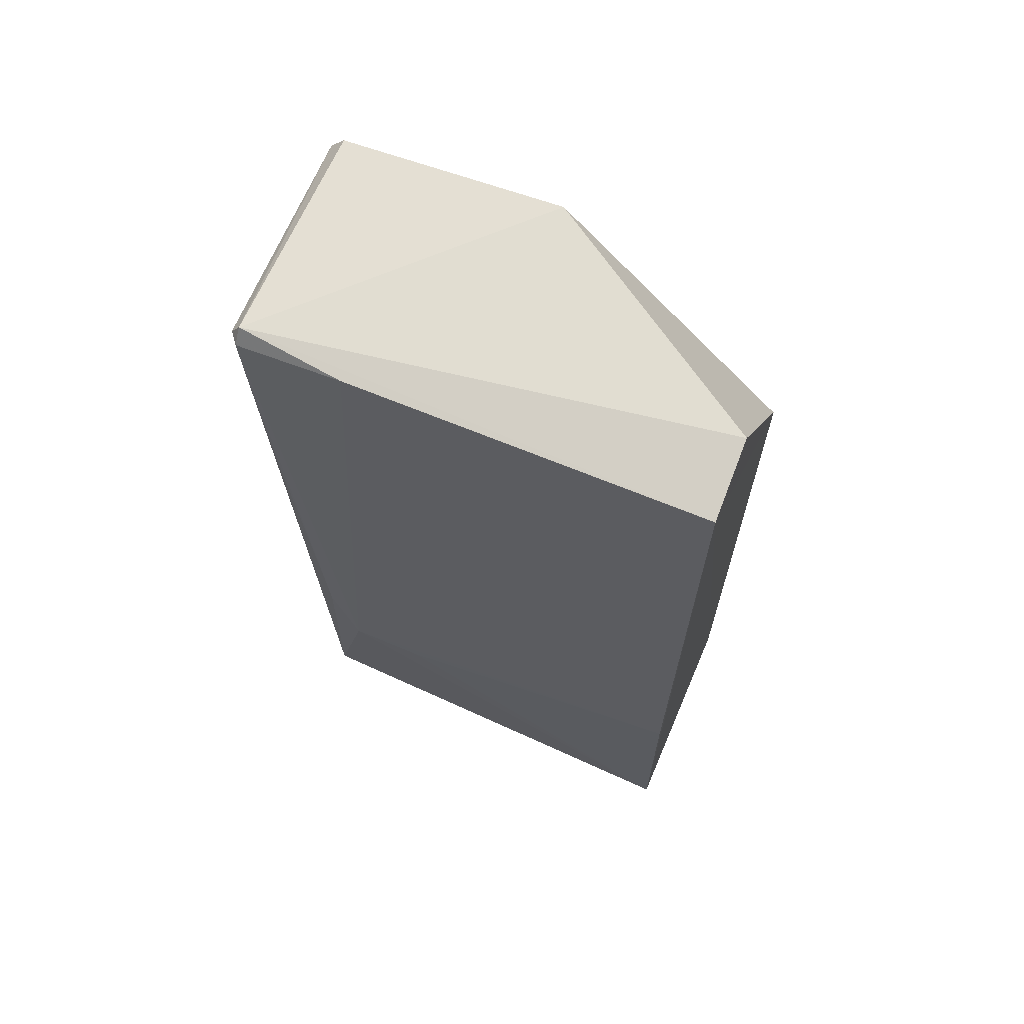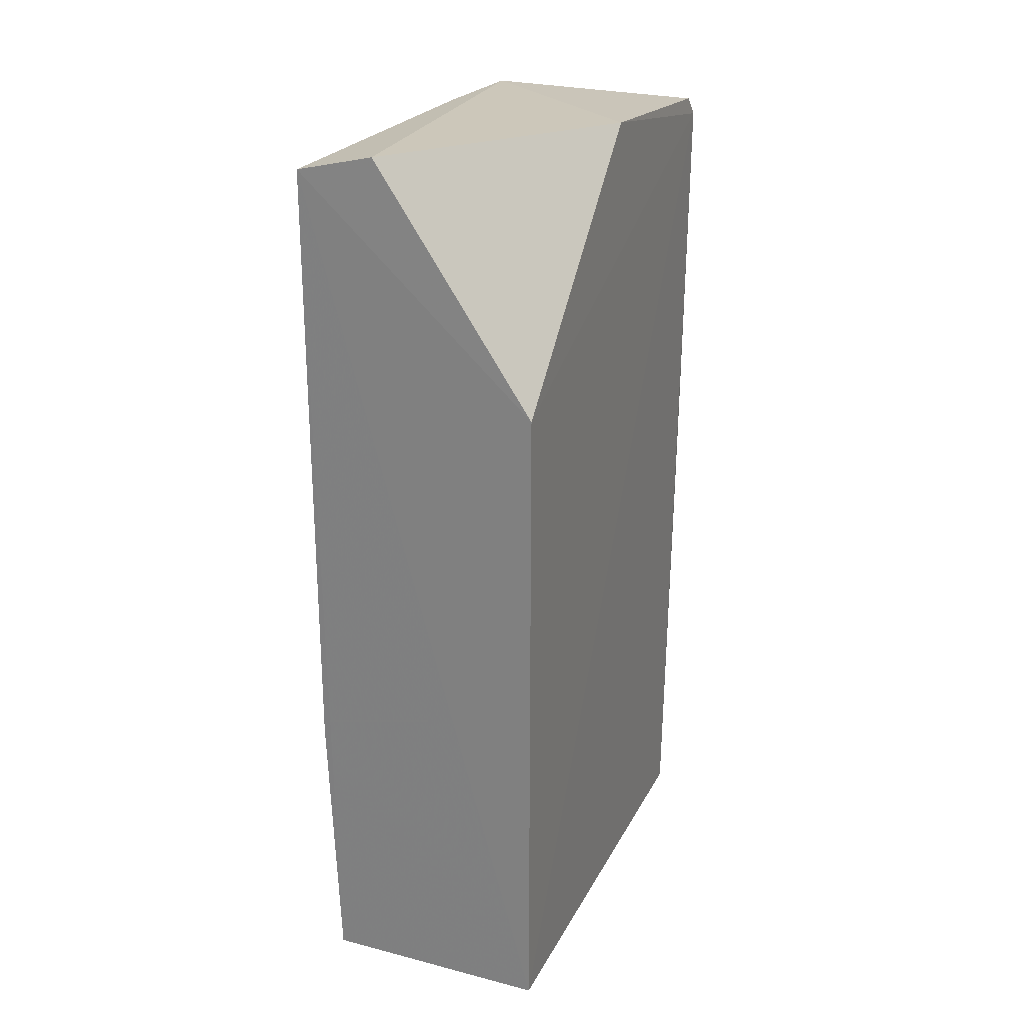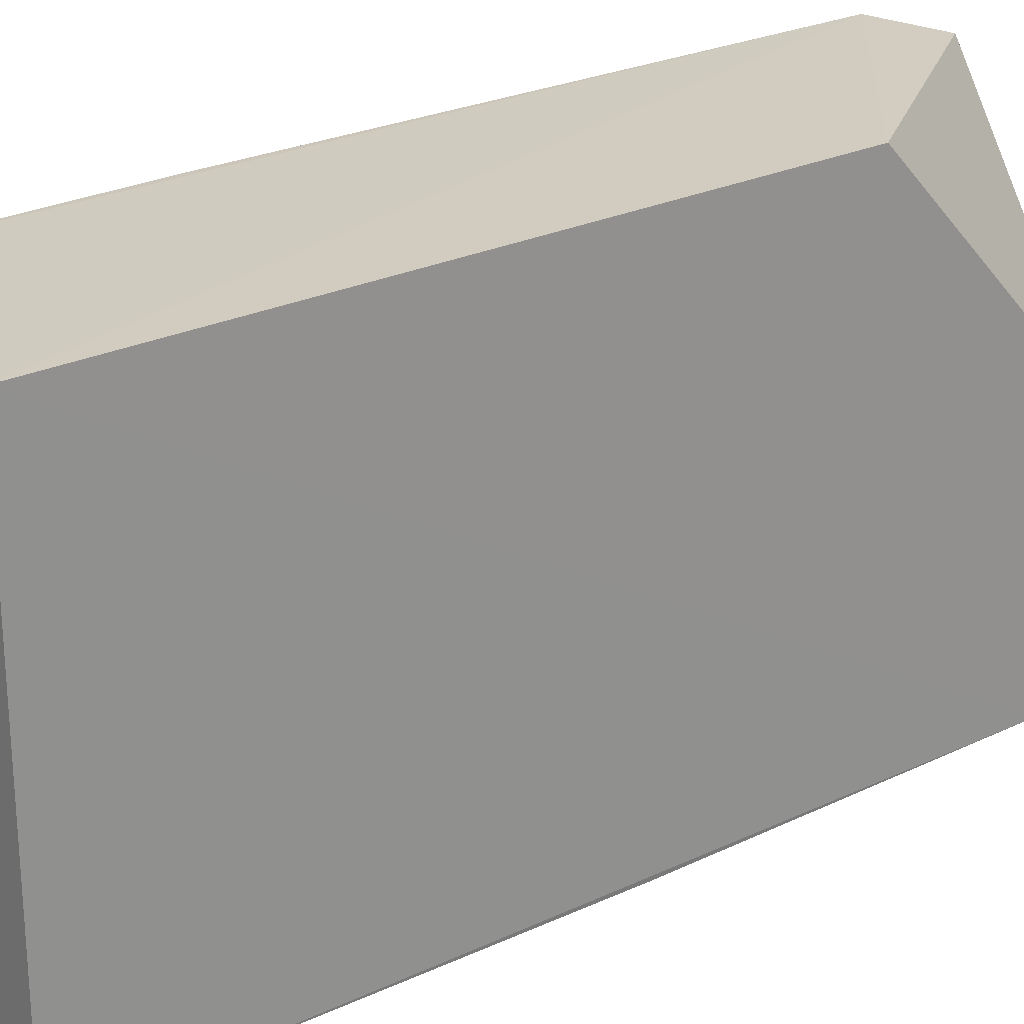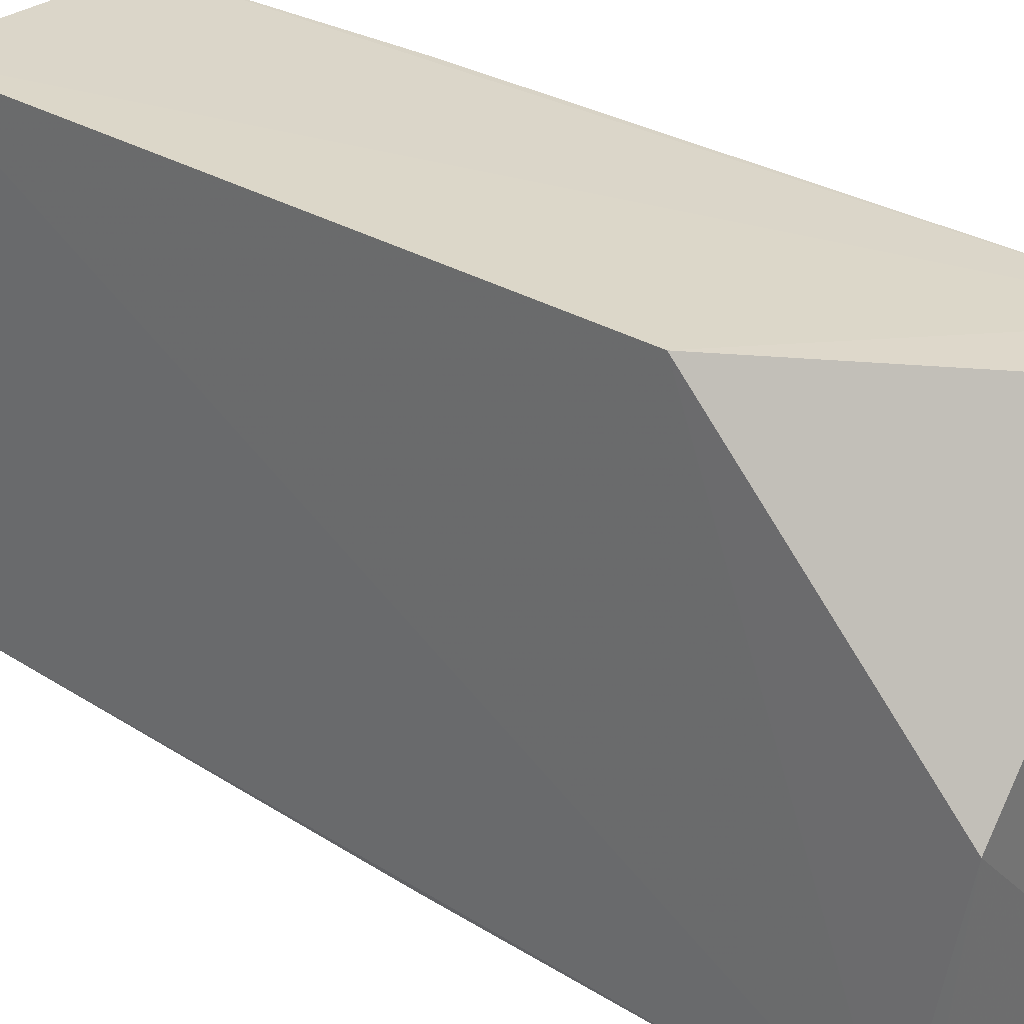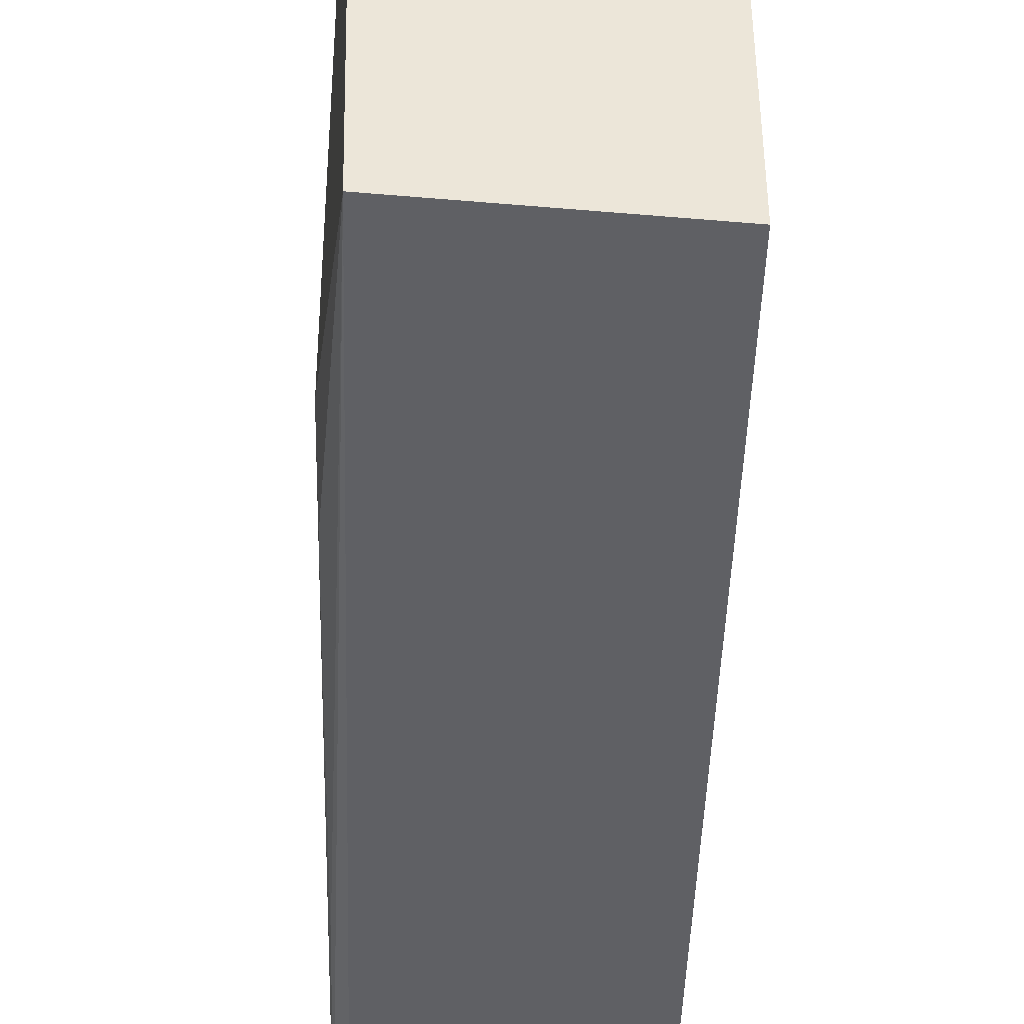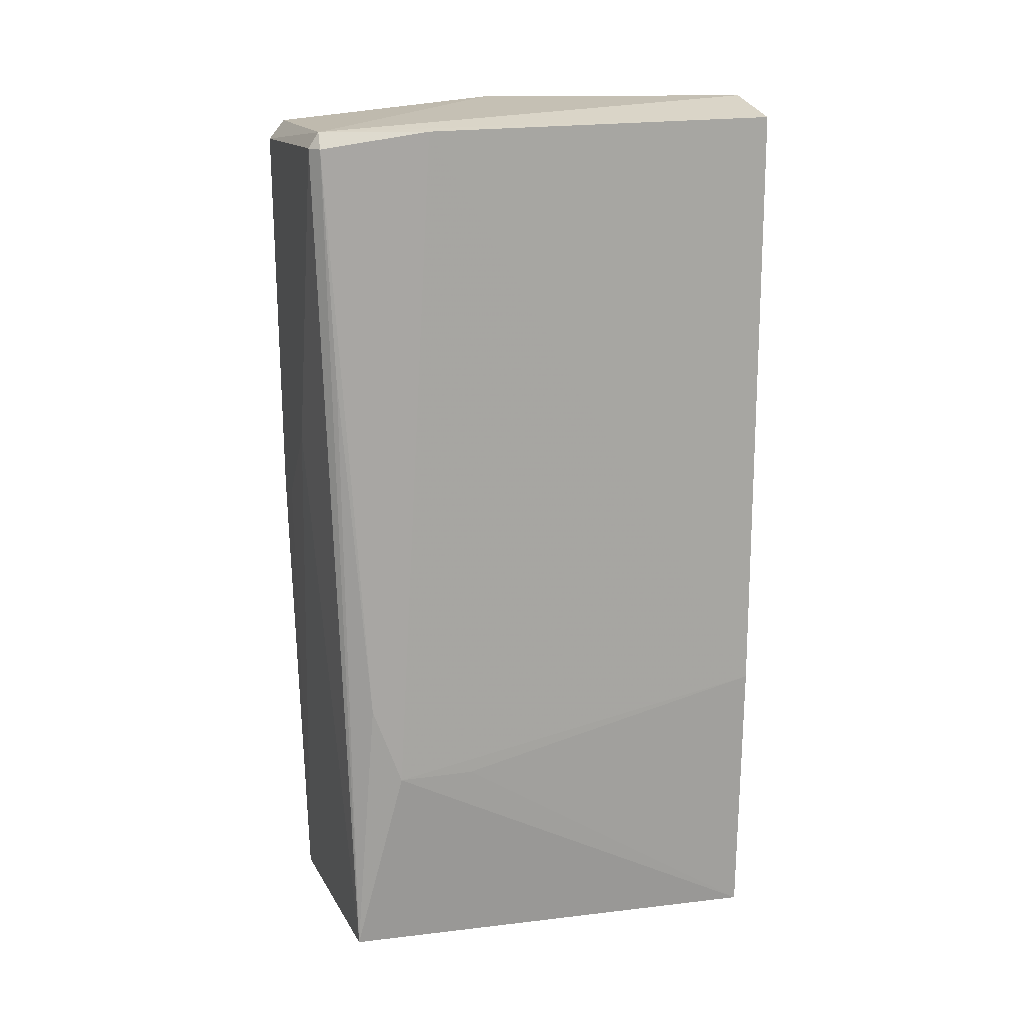
<metadata>
{"format":"obj","ext":"obj","renderer":"f3d","projection":"perspective","resolution":1024,"background":"white","views":[{"elev":66.1,"azim":113.3,"up":"+Z"},{"elev":25.3,"azim":-157.7,"up":"+Z"},{"elev":23.6,"azim":-130.0,"up":"+Y"},{"elev":30.0,"azim":-48.7,"up":"+Y"},{"elev":-43.0,"azim":178.4,"up":"+Y"},{"elev":15.7,"azim":74.7,"up":"+Z"}]}
</metadata>
<code>
v 0.02557 0.000253 0.1194
v 0.02898 -0.02107 0.1175
v 0.02873 0.0002579 0.07753
v 0.01827 0.0002514 0.07751
v 0.01817 -0.02181 0.1172
v 0.02911 0.000354 0.1186
v 0.01826 -0.01068 0.1192
v 0.01825 -0.02094 0.07753
v 0.01827 0.0002514 0.1085
v 0.0285 -0.02104 0.1182
v 0.02915 -0.01789 0.08665
v 0.02845 -0.0215 0.1175
v 0.02823 -0.02007 0.07754
v 0.02909 -0.01608 0.1182
v 0.01825 -0.02108 0.1181
v 0.0292 0.0002684 0.09034
v 0.01999 -0.02156 0.09942
v 0.0236 -0.02149 0.1031
v 0.02906 -0.01926 0.09035
v 0.02915 -0.01435 0.0867
v 0.01823 -0.02161 0.09944
v 0.02893 -0.02058 0.1068
f 6 3 4
f 8 5 4
f 9 6 4
f 9 1 6
f 9 7 1
f 9 4 5
f 9 5 7
f 10 6 1
f 10 1 7
f 12 10 5
f 12 2 10
f 13 8 4
f 13 4 3
f 13 3 11
f 13 2 12
f 14 10 2
f 14 6 10
f 14 2 11
f 15 10 7
f 15 7 5
f 15 5 10
f 16 3 6
f 16 14 11
f 16 6 14
f 18 13 12
f 18 8 13
f 18 17 8
f 18 12 5
f 19 13 11
f 19 11 2
f 20 16 11
f 20 11 3
f 20 3 16
f 21 5 8
f 21 8 17
f 21 18 5
f 21 17 18
f 22 19 2
f 22 2 13
f 22 13 19

</code>
